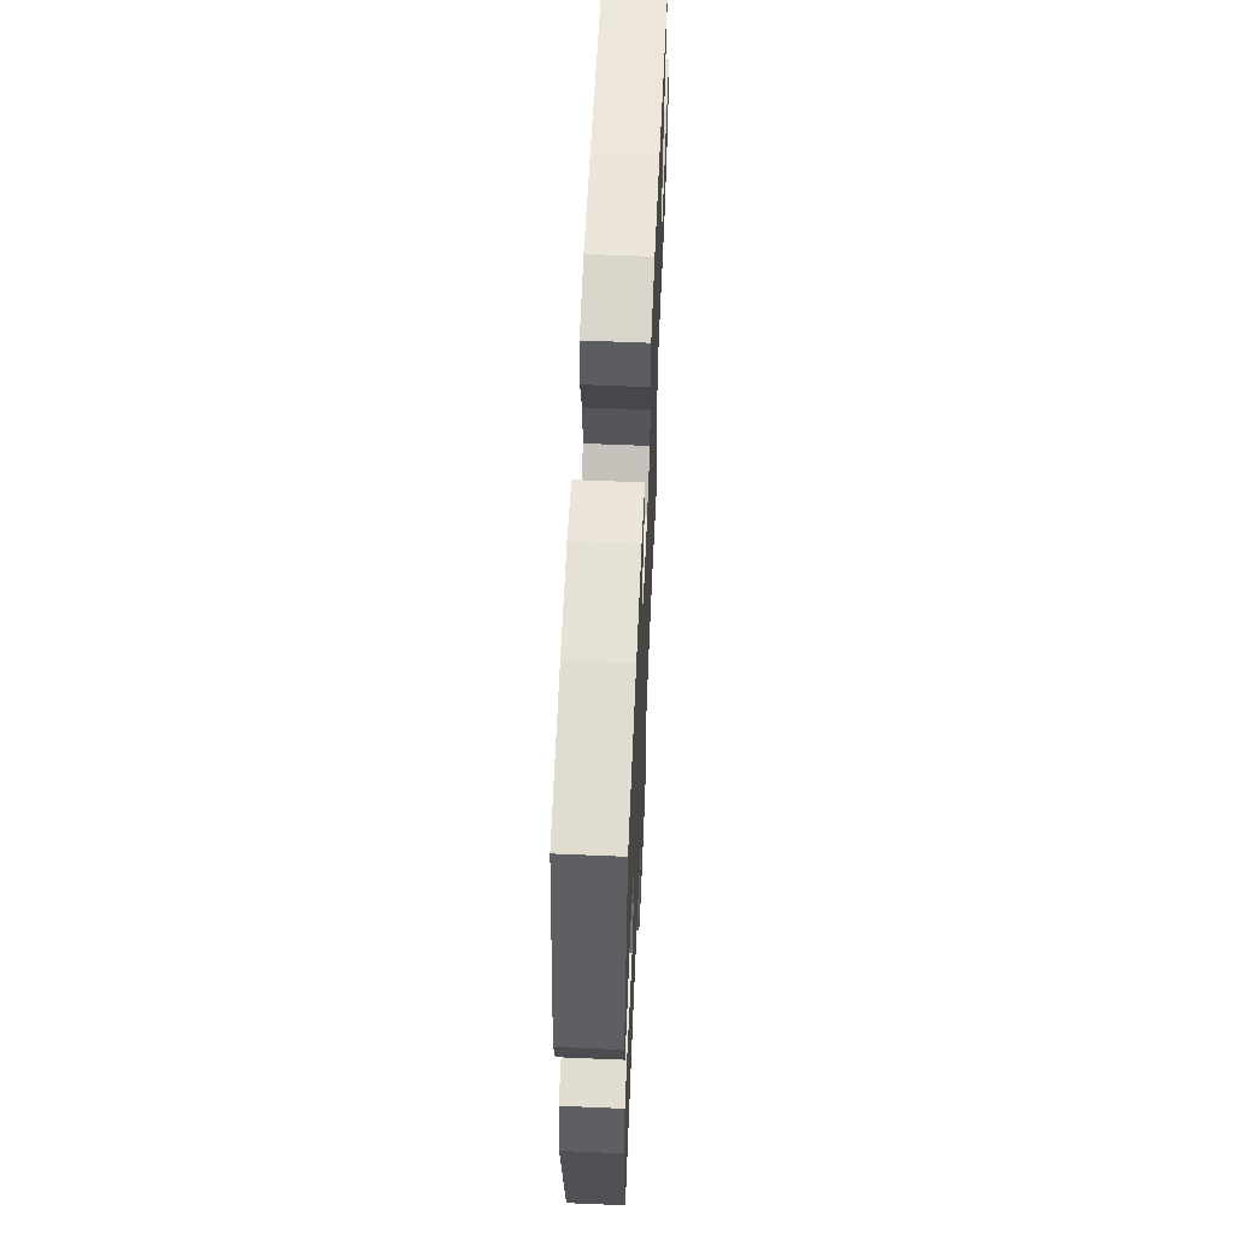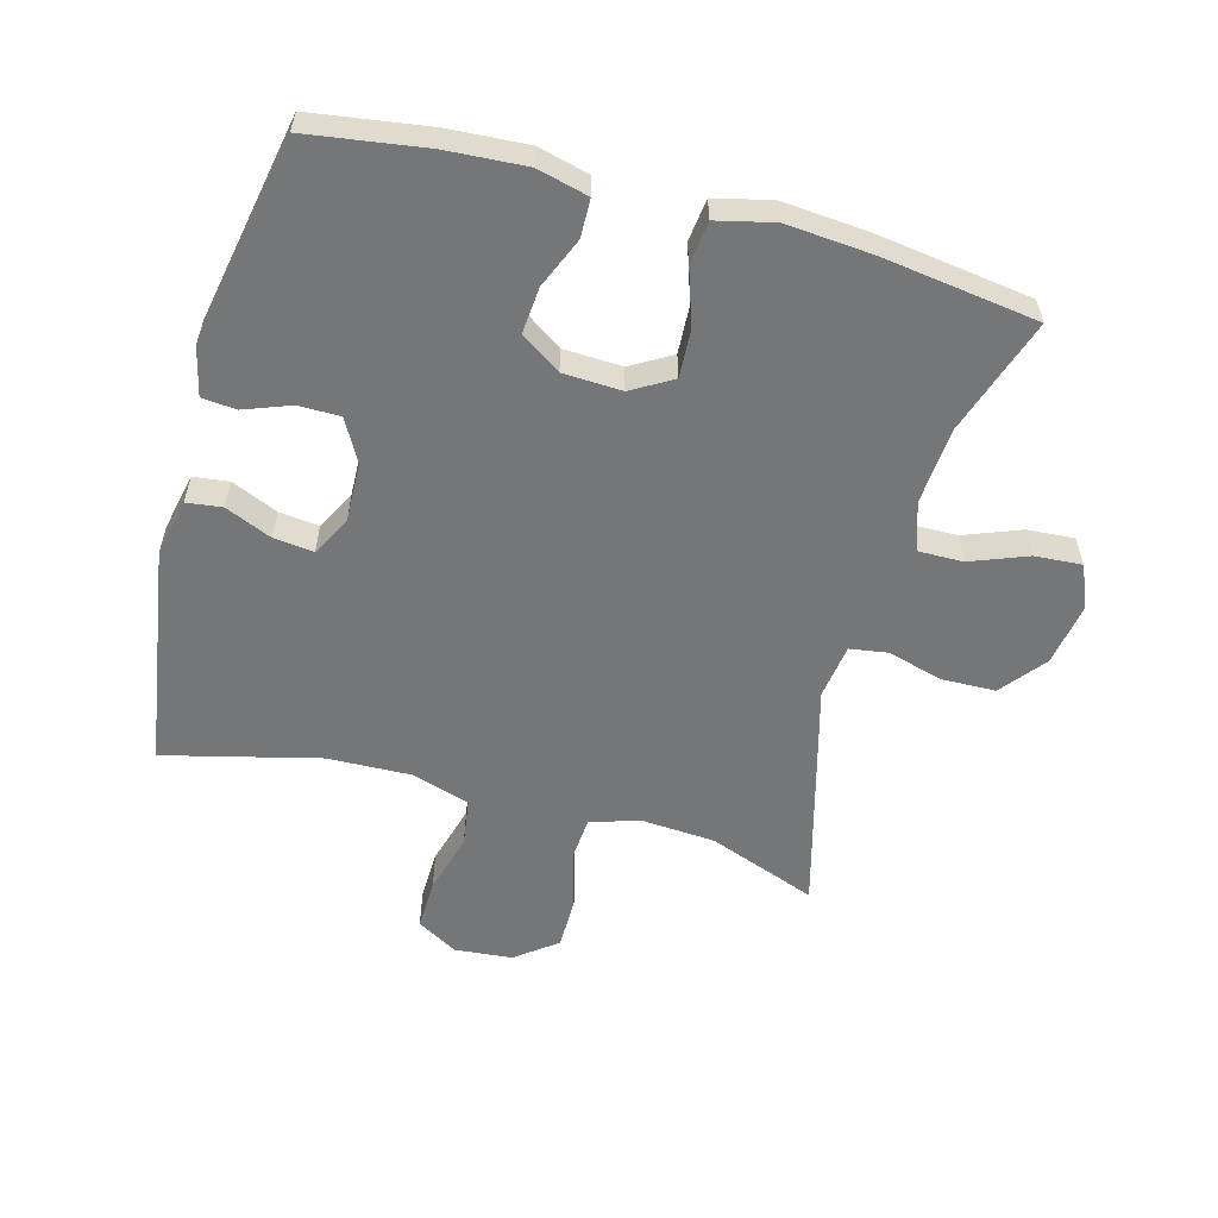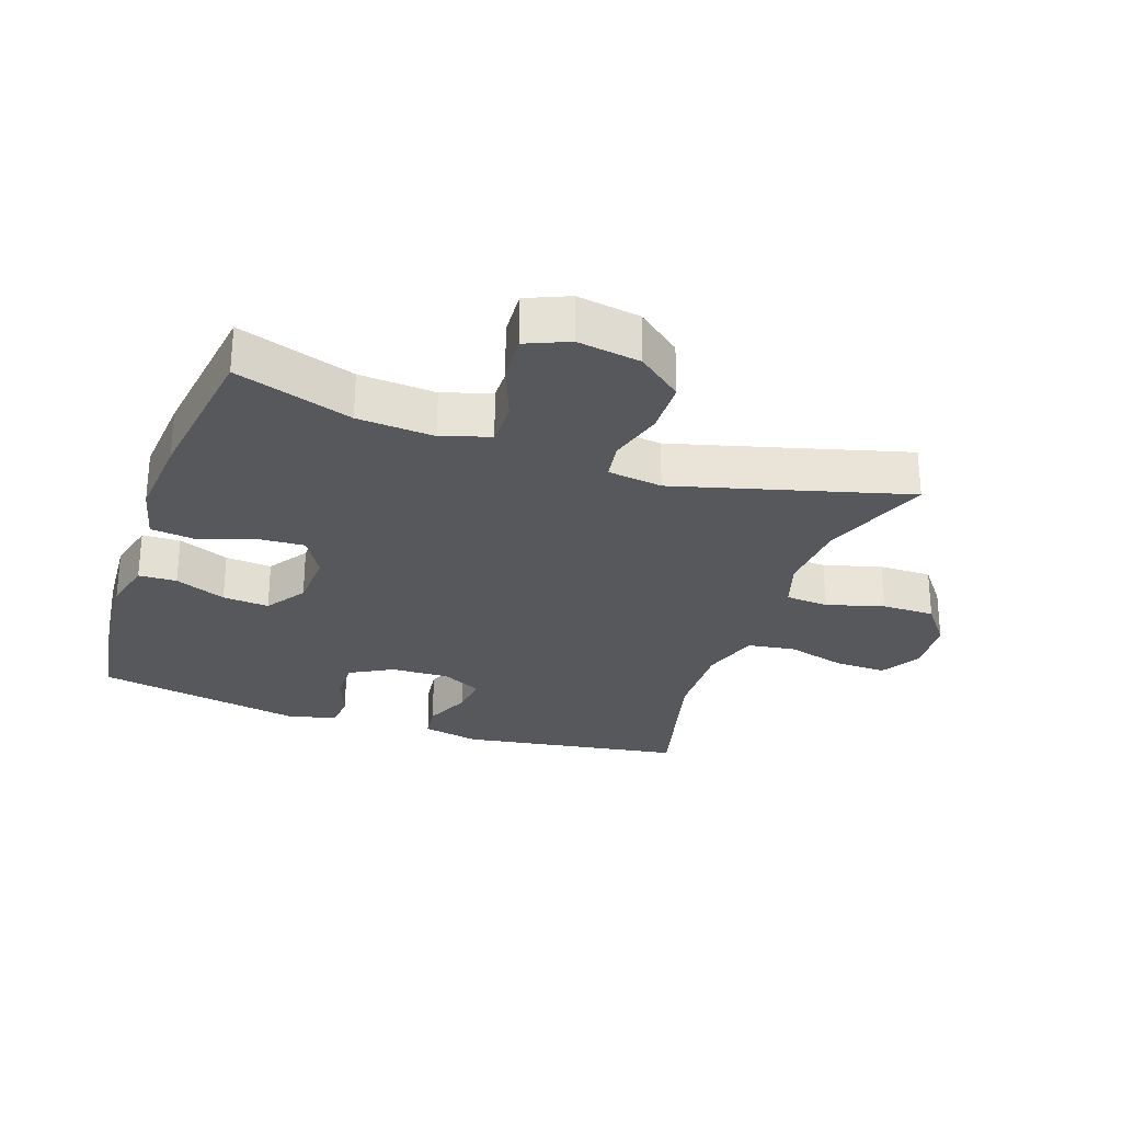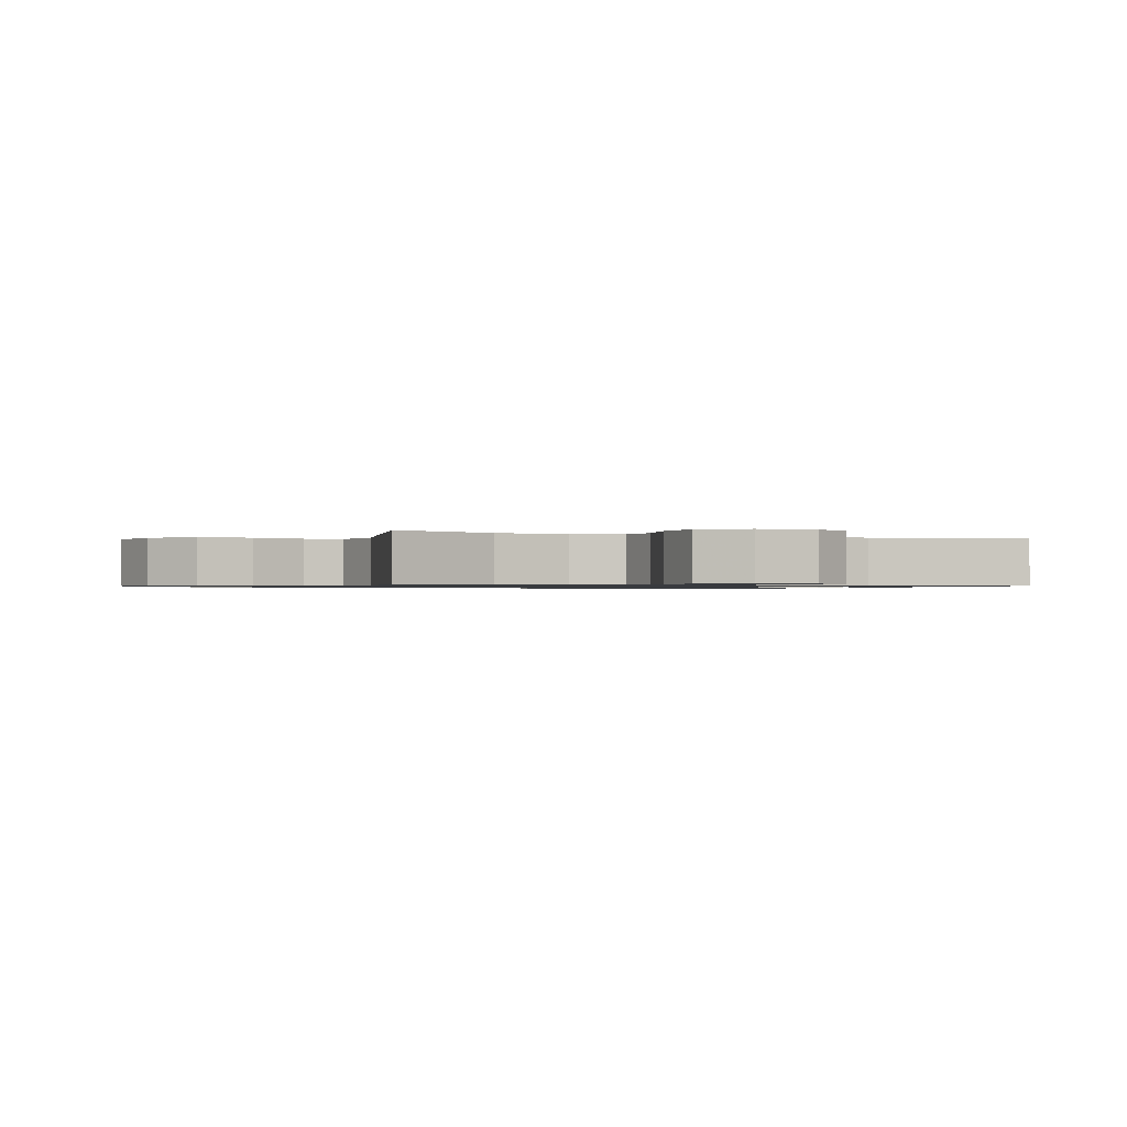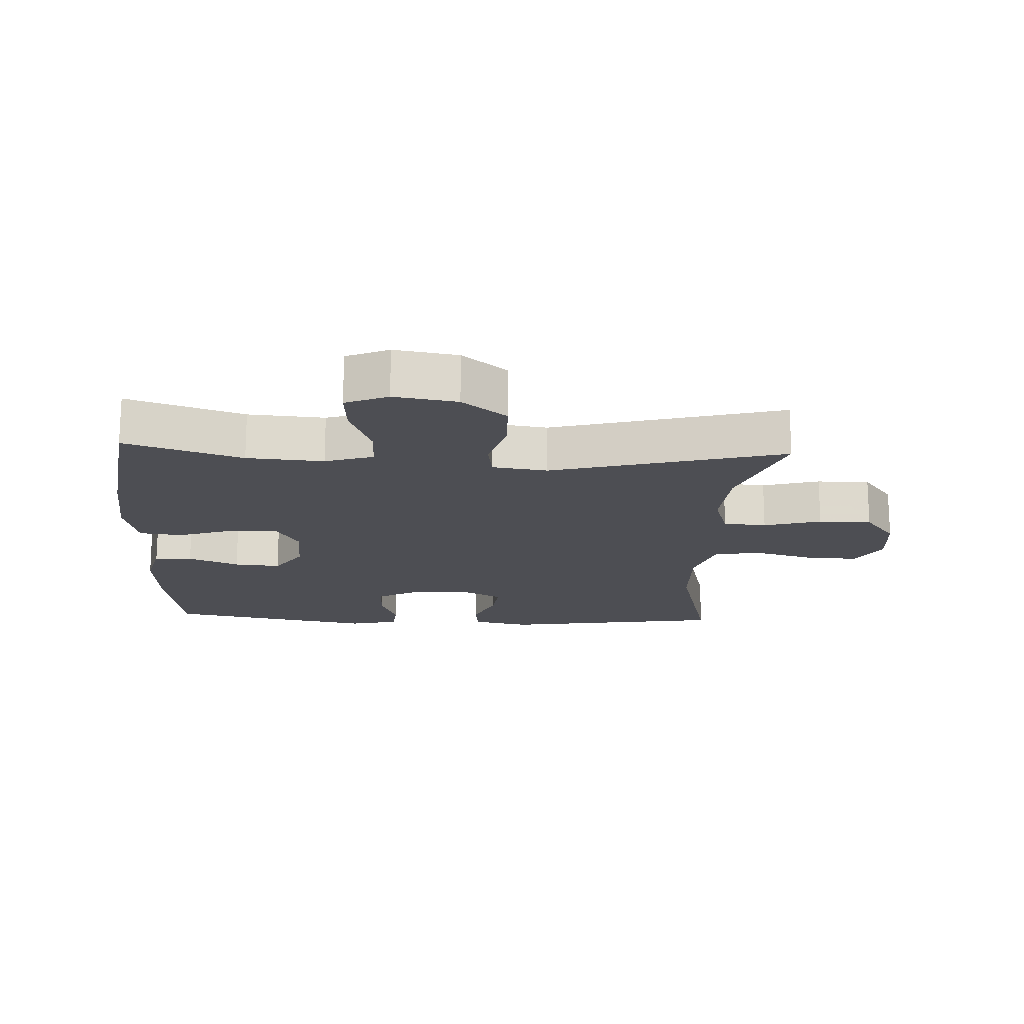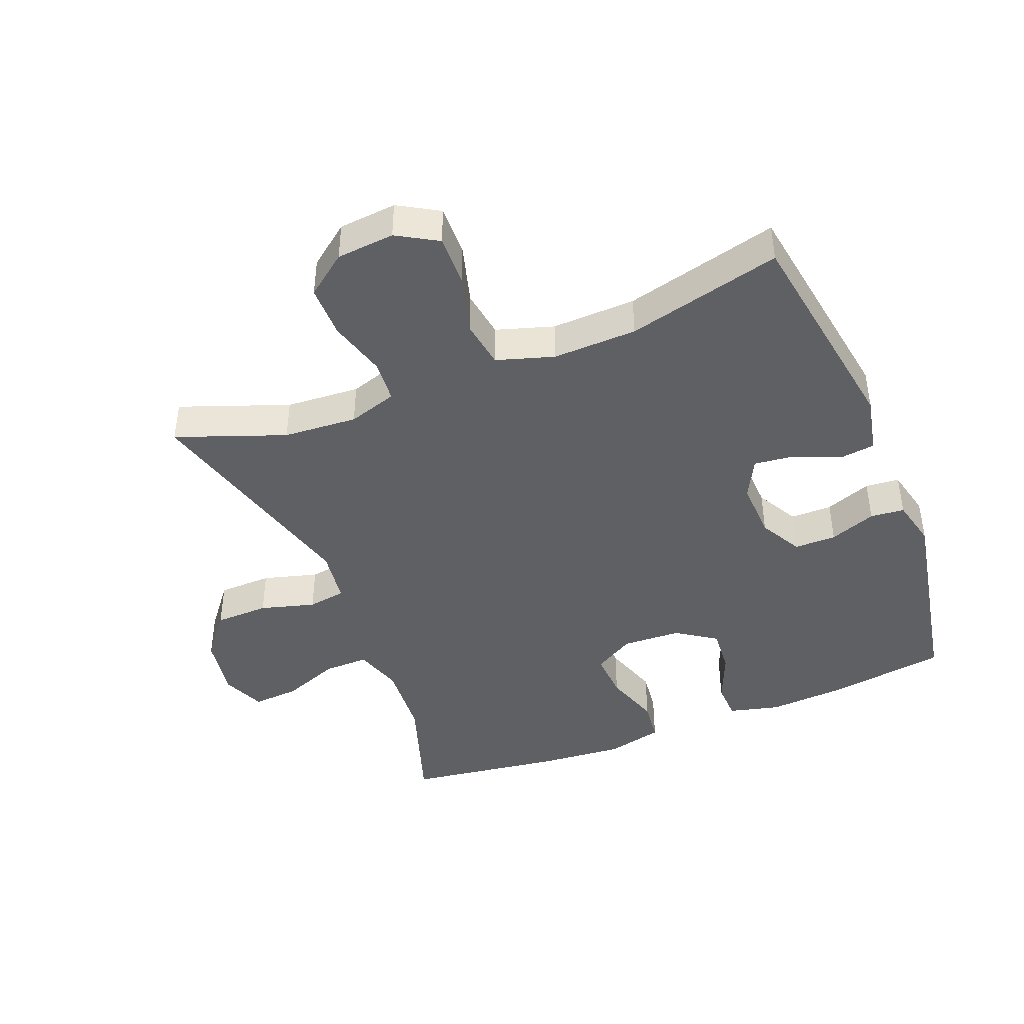
<metadata>
{"format":"obj","ext":"obj","renderer":"f3d","projection":"perspective","resolution":1024,"background":"white","views":[{"elev":61.1,"azim":-87.5,"up":"+Z"},{"elev":-56.8,"azim":-15.3,"up":"+Y"},{"elev":-27.7,"azim":71.0,"up":"+Y"},{"elev":-0.9,"azim":155.8,"up":"+Y"},{"elev":-17.4,"azim":87.2,"up":"+Y"},{"elev":-43.2,"azim":-158.2,"up":"+Y"}]}
</metadata>
<code>
v 0.5 0.07 -0.5
v 0.331 0.07 -0.437
v 0.216 0.07 -0.429
v 0.14 0.07 -0.453
v 0.135 0.07 -0.52
v 0.16 0.07 -0.609
v 0.16 0.07 -0.691
v 0.096 0.07 -0.74
v 0.006 0.07 -0.748
v -0.057 0.07 -0.711
v -0.055 0.07 -0.632
v -0.029 0.07 -0.538
v -0.04 0.07 -0.464
v -0.129 0.07 -0.436
v -0.26 0.07 -0.44
v -0.5 0.07 -0.5
v -0.554 0.07 -0.154
v -0.535 0.07 -0.065
v -0.48 0.07 -0.058
v -0.408 0.07 -0.089
v -0.346 0.07 -0.096
v -0.314 0.07 -0.034
v -0.317 0.07 0.057
v -0.353 0.07 0.123
v -0.418 0.07 0.123
v -0.49 0.07 0.096
v -0.543 0.07 0.101
v -0.561 0.07 0.177
v -0.5 0.07 0.5
v -0.318 0.07 0.527
v -0.195 0.07 0.535
v -0.116 0.07 0.515
v -0.114 0.07 0.456
v -0.147 0.07 0.377
v -0.153 0.07 0.305
v -0.091 0.07 0.263
v 0 0.07 0.259
v 0.063 0.07 0.296
v 0.059 0.07 0.371
v 0.03 0.07 0.458
v 0.038 0.07 0.524
v 0.126 0.07 0.545
v 0.258 0.07 0.534
v 0.5 0.07 0.5
v 0.44 0.07 0.319
v 0.431 0.07 0.2
v 0.455 0.07 0.125
v 0.525 0.07 0.126
v 0.613 0.07 0.16
v 0.686 0.07 0.165
v 0.714 0.07 0.099
v 0.698 0.07 0.001
v 0.643 0.07 -0.068
v 0.559 0.07 -0.07
v 0.474 0.07 -0.046
v 0.415 0.07 -0.055
v 0.403 0.07 -0.14
v 0.5 0 -0.5
v 0.331 0 -0.437
v 0.216 0 -0.429
v 0.14 0 -0.453
v 0.135 0 -0.52
v 0.16 0 -0.609
v 0.16 0 -0.691
v 0.096 0 -0.74
v 0.006 0 -0.748
v -0.057 0 -0.711
v -0.055 0 -0.632
v -0.029 0 -0.538
v -0.04 0 -0.464
v -0.129 0 -0.436
v -0.26 0 -0.44
v -0.5 0 -0.5
v -0.554 0 -0.154
v -0.535 0 -0.065
v -0.48 0 -0.058
v -0.408 0 -0.089
v -0.346 0 -0.096
v -0.314 0 -0.034
v -0.317 0 0.057
v -0.353 0 0.123
v -0.418 0 0.123
v -0.49 0 0.096
v -0.543 0 0.101
v -0.561 0 0.177
v -0.5 0 0.5
v -0.318 0 0.527
v -0.195 0 0.535
v -0.116 0 0.515
v -0.114 0 0.456
v -0.147 0 0.377
v -0.153 0 0.305
v -0.091 0 0.263
v 0 0 0.259
v 0.063 0 0.296
v 0.059 0 0.371
v 0.03 0 0.458
v 0.038 0 0.524
v 0.126 0 0.545
v 0.258 0 0.534
v 0.5 0 0.5
v 0.44 0 0.319
v 0.431 0 0.2
v 0.455 0 0.125
v 0.525 0 0.126
v 0.613 0 0.16
v 0.686 0 0.165
v 0.714 0 0.099
v 0.698 0 0.001
v 0.643 0 -0.068
v 0.559 0 -0.07
v 0.474 0 -0.046
v 0.415 0 -0.055
v 0.403 0 -0.14
f 52 53 54 55
f 52 55 56
f 51 52 56
f 48 49 50 51
f 47 48 51 56
f 46 47 56
f 42 43 44 45
f 42 45 46
f 39 40 41 42
f 38 39 42 46
f 37 38 46 56
f 31 32 33 34
f 31 34 35
f 30 31 35
f 29 30 35
f 28 29 35 36
f 25 26 27 28
f 24 25 28 36
f 17 18 19 20
f 15 16 17 20
f 14 15 20 21
f 13 14 21 22
f 9 10 11 12
f 9 12 13
f 8 9 13
f 5 6 7 8
f 4 5 8 13
f 3 4 13 22
f 57 1 2
f 23 24 36 37
f 23 37 56 57
f 22 23 57
f 2 3 22 57
f 112 111 110 109
f 113 112 109
f 113 109 108
f 108 107 106 105
f 113 108 105 104
f 113 104 103
f 102 101 100 99
f 103 102 99
f 99 98 97 96
f 103 99 96 95
f 113 103 95 94
f 91 90 89 88
f 92 91 88
f 92 88 87
f 92 87 86
f 93 92 86 85
f 85 84 83 82
f 93 85 82 81
f 77 76 75 74
f 77 74 73 72
f 78 77 72 71
f 79 78 71 70
f 69 68 67 66
f 70 69 66
f 70 66 65
f 65 64 63 62
f 70 65 62 61
f 79 70 61 60
f 59 58 114
f 94 93 81 80
f 114 113 94 80
f 114 80 79
f 114 79 60 59
f 1 58 59 2
f 2 59 60 3
f 3 60 61 4
f 4 61 62 5
f 5 62 63 6
f 6 63 64 7
f 7 64 65 8
f 8 65 66 9
f 9 66 67 10
f 10 67 68 11
f 11 68 69 12
f 12 69 70 13
f 13 70 71 14
f 14 71 72 15
f 15 72 73 16
f 16 73 74 17
f 17 74 75 18
f 18 75 76 19
f 19 76 77 20
f 20 77 78 21
f 21 78 79 22
f 22 79 80 23
f 23 80 81 24
f 24 81 82 25
f 25 82 83 26
f 26 83 84 27
f 27 84 85 28
f 28 85 86 29
f 29 86 87 30
f 30 87 88 31
f 31 88 89 32
f 32 89 90 33
f 33 90 91 34
f 34 91 92 35
f 35 92 93 36
f 36 93 94 37
f 37 94 95 38
f 38 95 96 39
f 39 96 97 40
f 40 97 98 41
f 41 98 99 42
f 42 99 100 43
f 43 100 101 44
f 44 101 102 45
f 45 102 103 46
f 46 103 104 47
f 47 104 105 48
f 48 105 106 49
f 49 106 107 50
f 50 107 108 51
f 51 108 109 52
f 52 109 110 53
f 53 110 111 54
f 54 111 112 55
f 55 112 113 56
f 56 113 114 57
f 57 114 58 1

</code>
